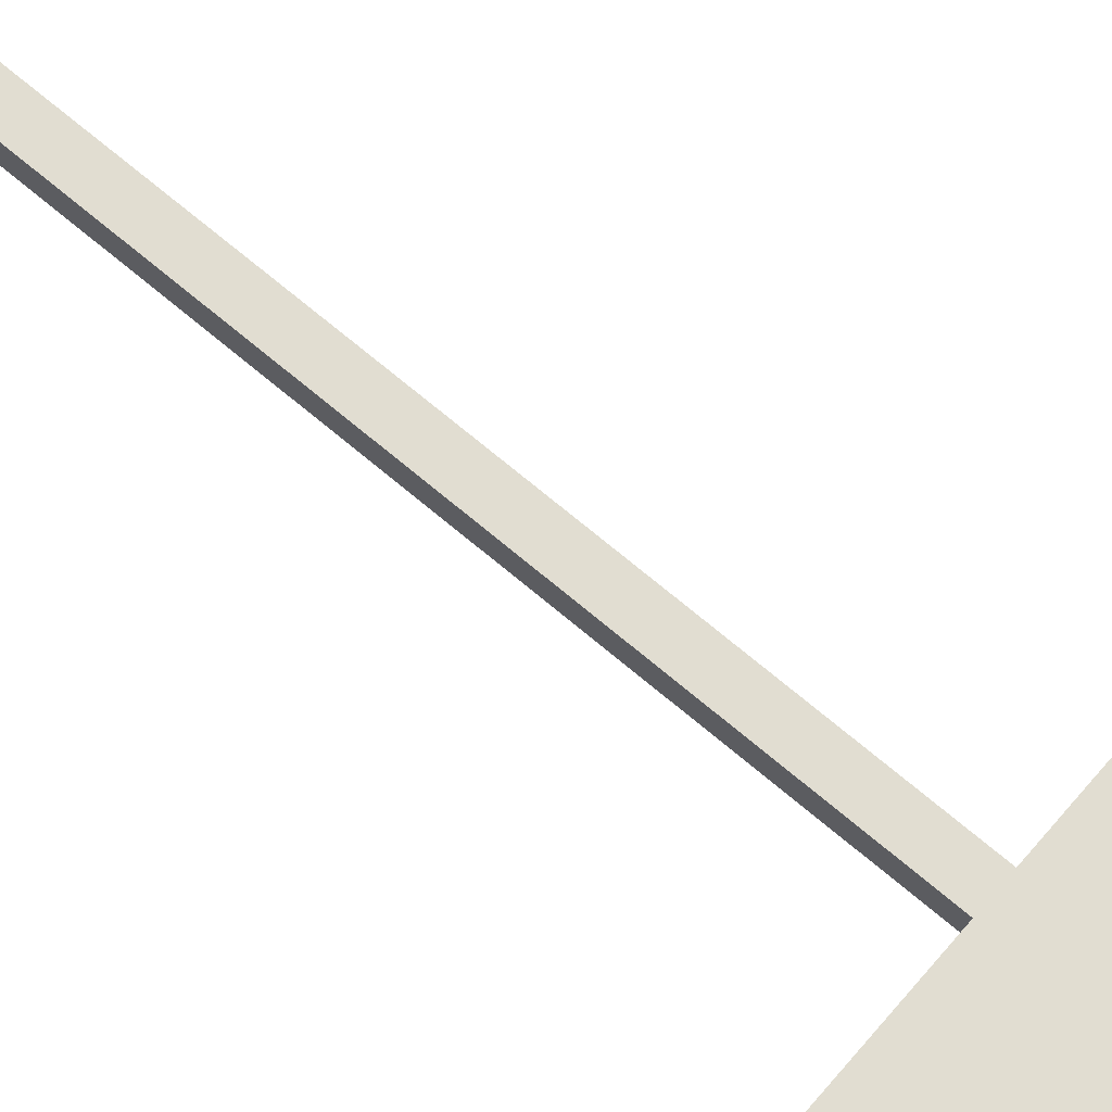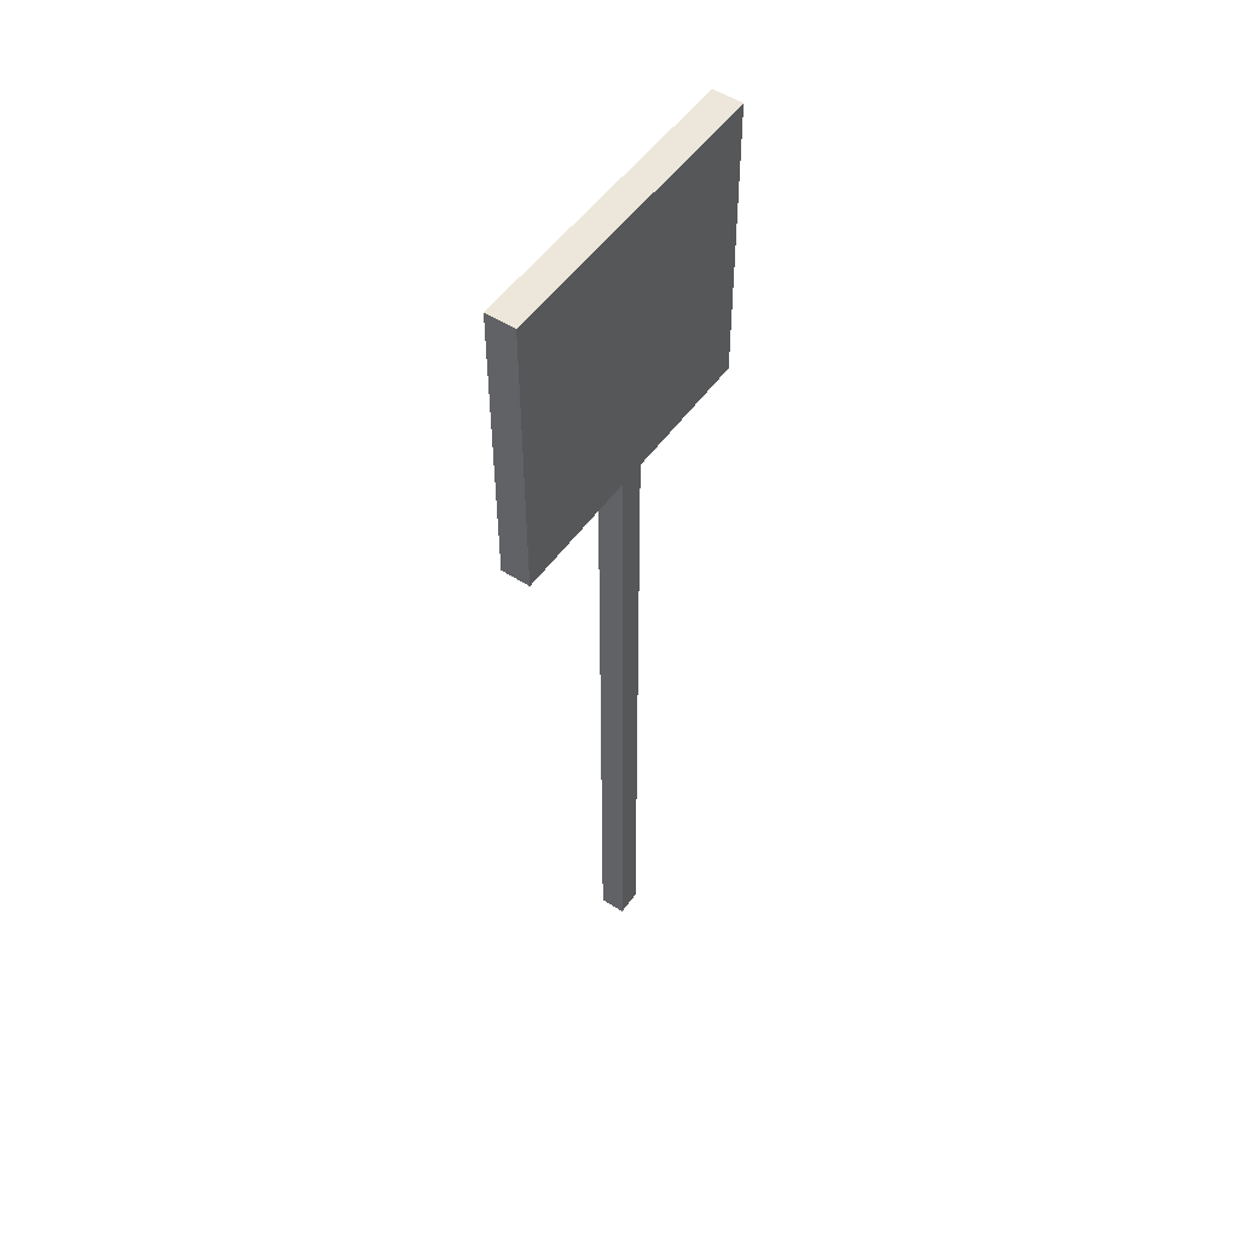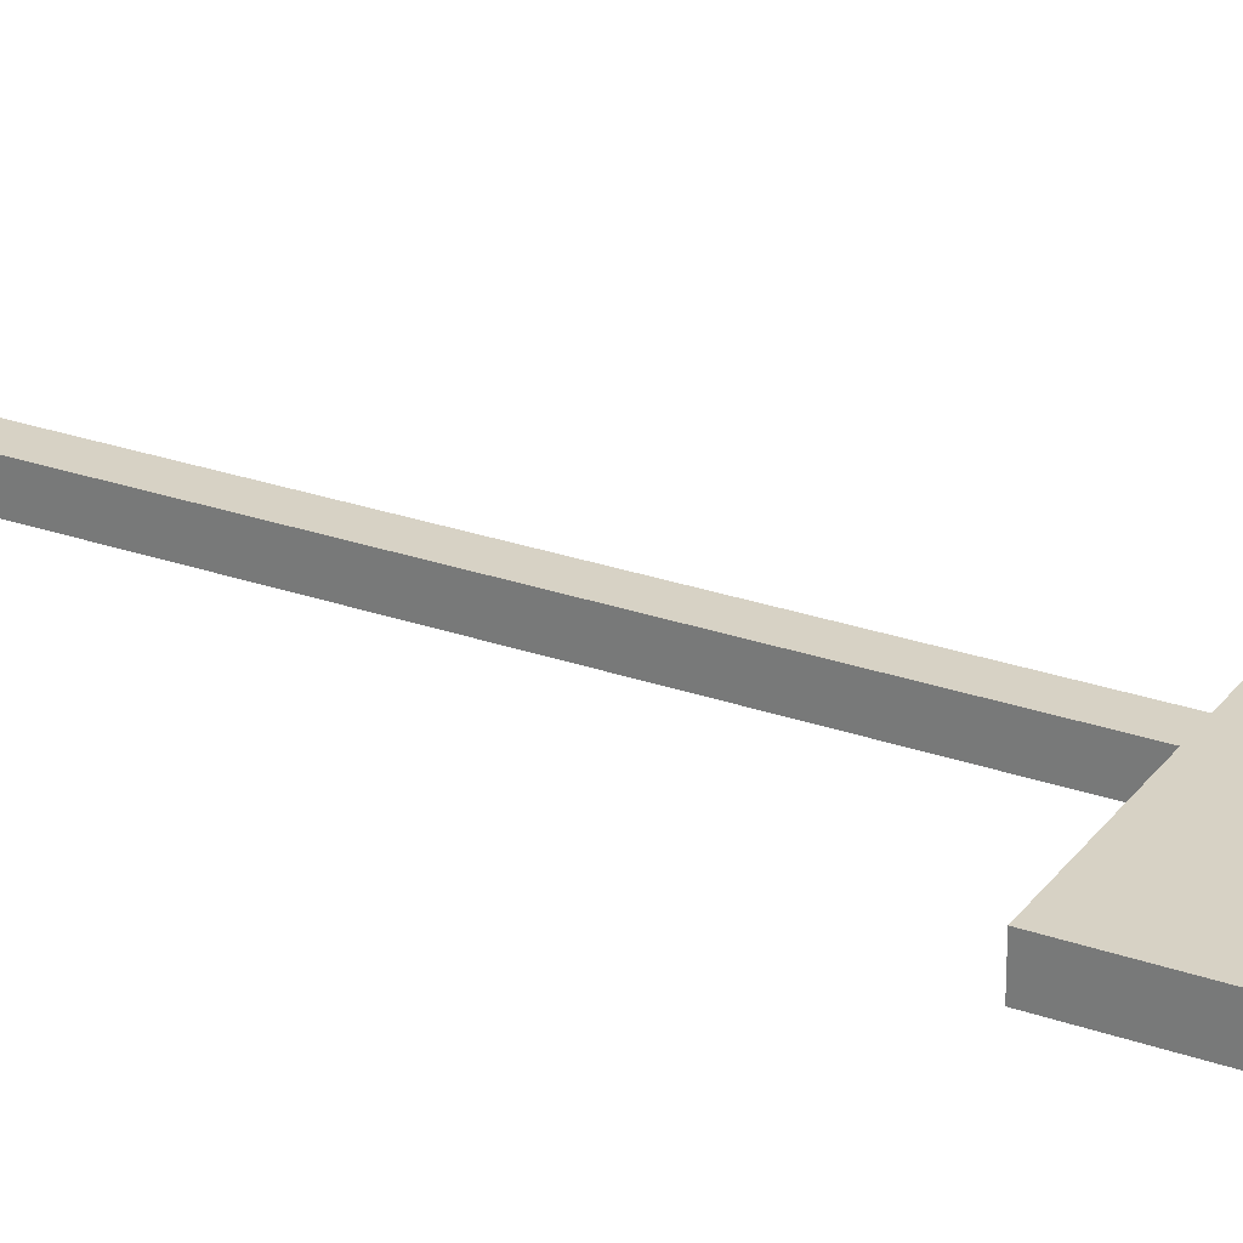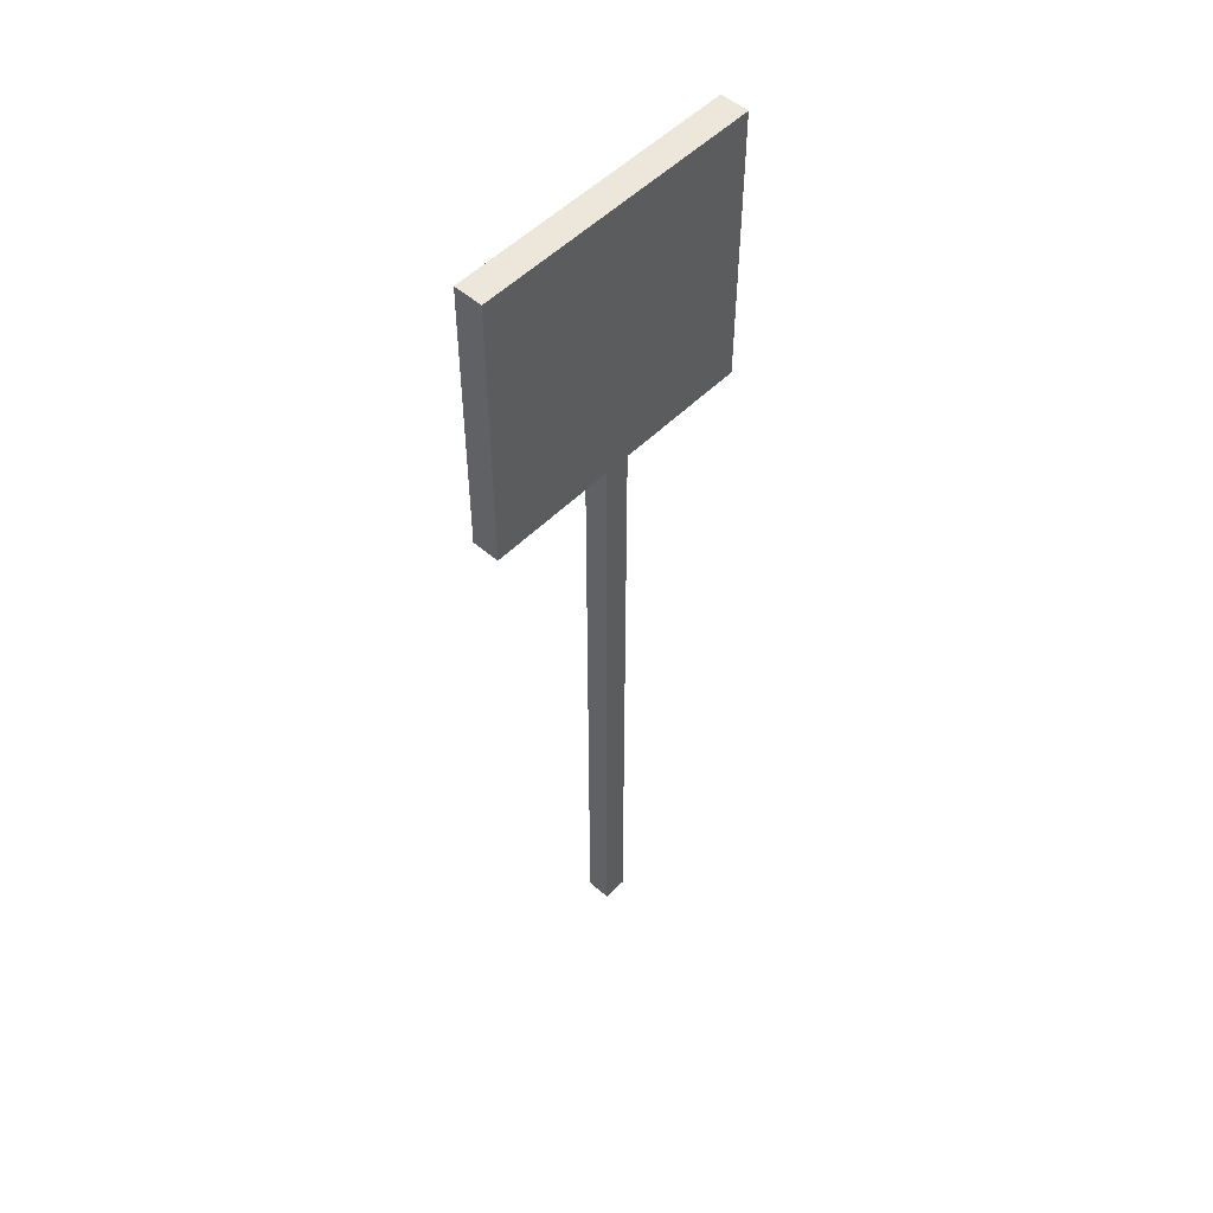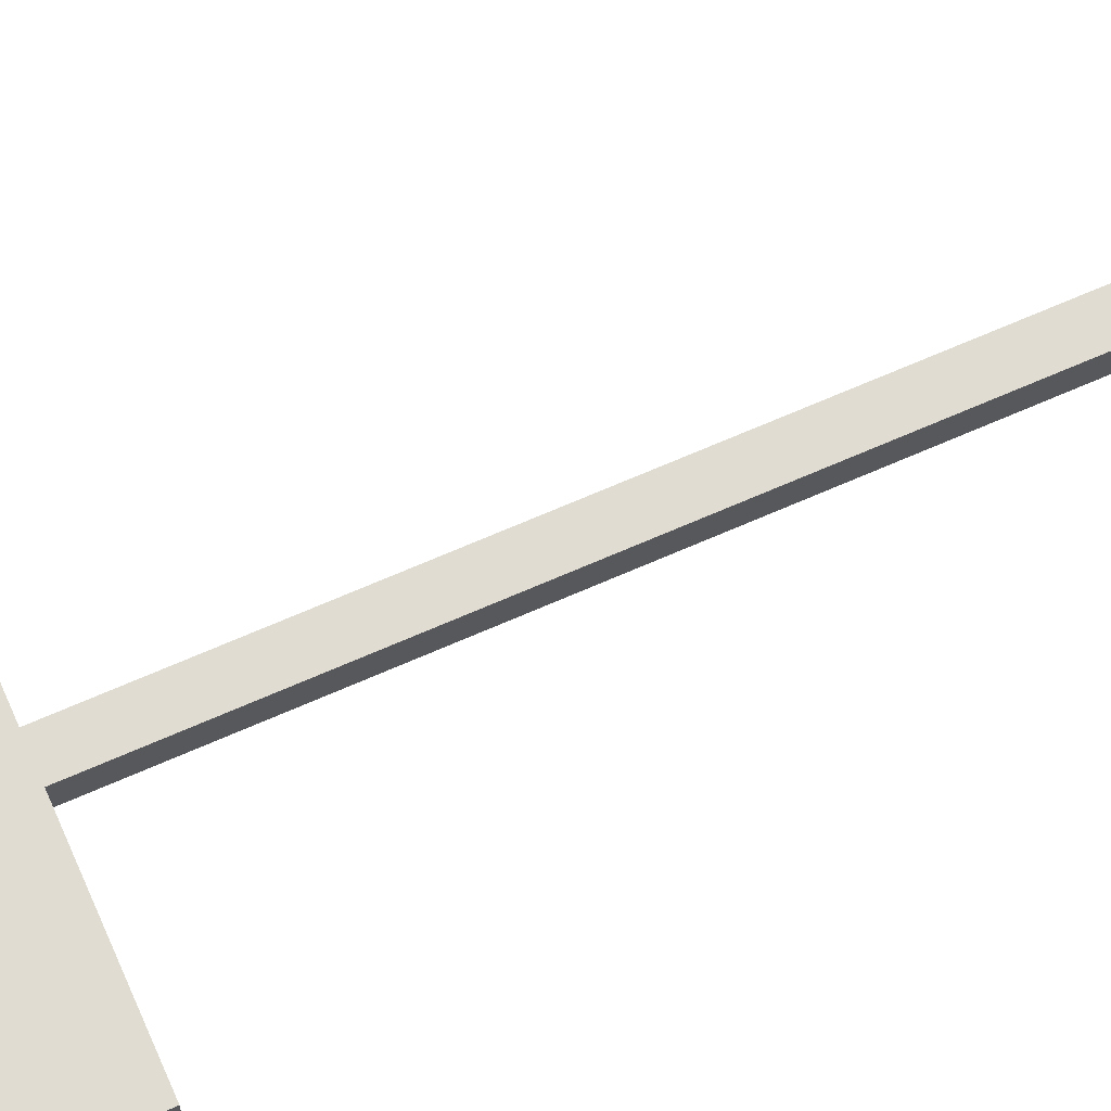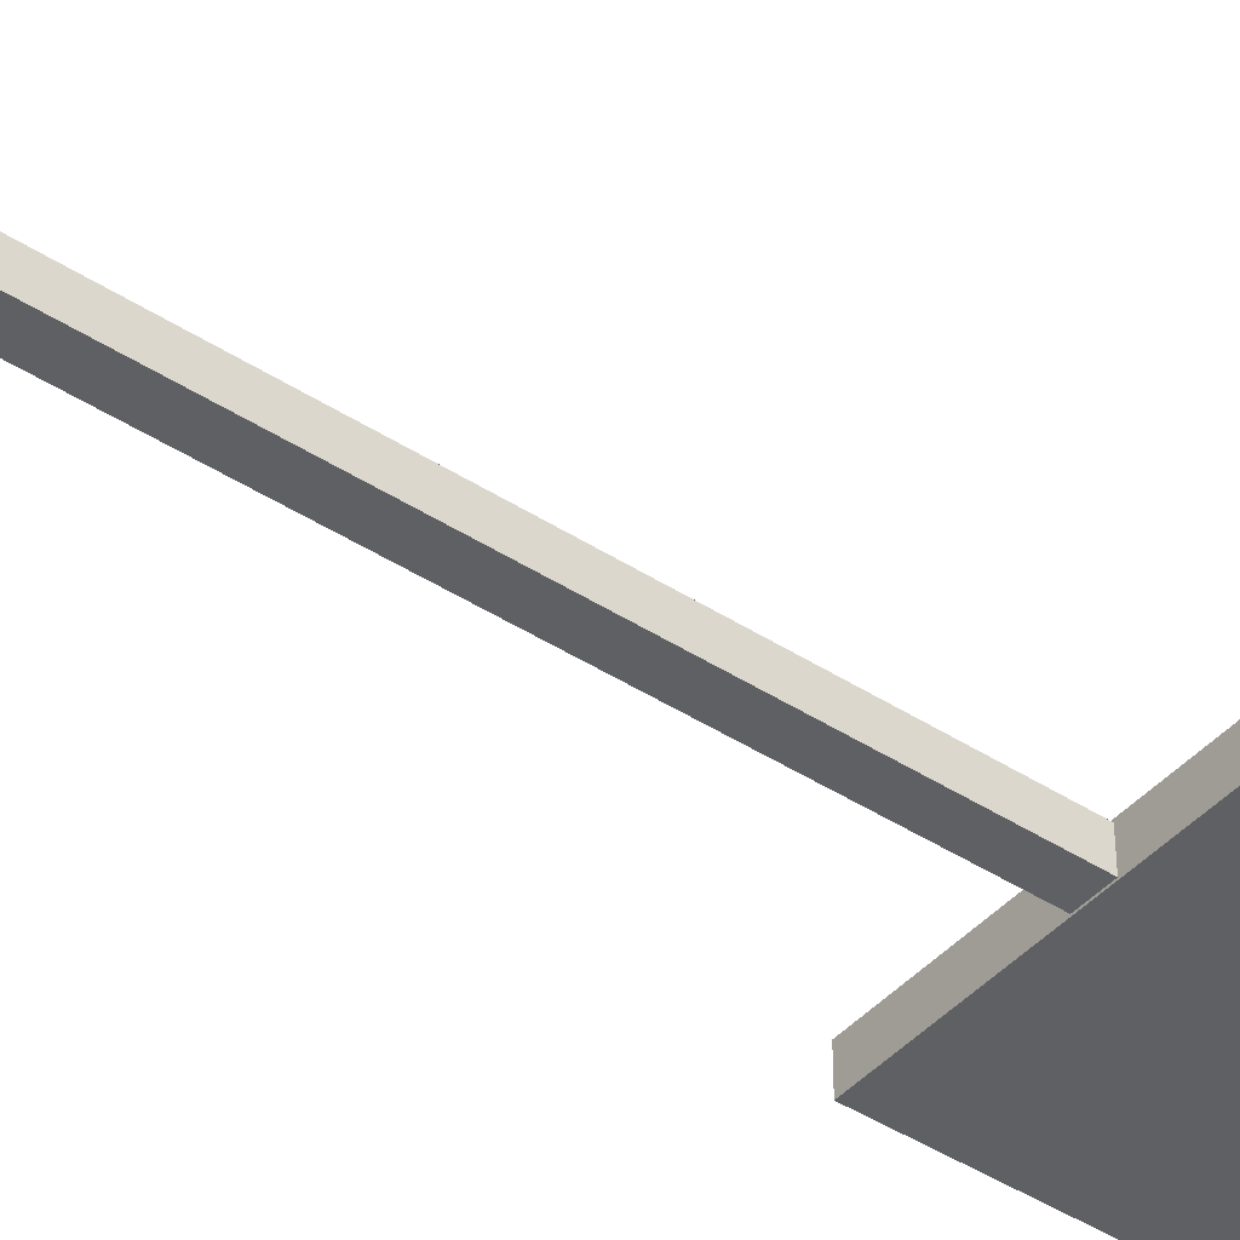
<metadata>
{"format":"obj","ext":"obj","renderer":"f3d","projection":"perspective","resolution":1024,"background":"white","views":[{"elev":68.7,"azim":130.5,"up":"+Z"},{"elev":52.9,"azim":124.8,"up":"+Y"},{"elev":27.3,"azim":118.4,"up":"+Z"},{"elev":52.4,"azim":-46.9,"up":"+Y"},{"elev":69.2,"azim":-113.6,"up":"+Z"},{"elev":-42.8,"azim":52.3,"up":"+Z"}]}
</metadata>
<code>
v  -13.48 25.68 1.331
v  -13.48 25.68 -1.318
v  -13.48 -1.252 -1.318
v  -13.48 -1.252 1.331
v  13.48 25.68 -1.318
v  13.48 -1.252 -1.318
v  13.48 25.68 1.331
v  13.48 -1.252 1.331
v  -1.179 11.27 1.167
v  -1.179 11.27 -1.195
v  -1.179 -67.47 -1.195
v  -1.179 -67.47 1.167
v  1.183 11.27 -1.195
v  1.183 -67.47 -1.195
v  1.183 11.27 1.167
v  1.183 -67.47 1.167
g Props_Traffic_Sign_speed_limit
f 1 2 3 4
f 2 5 6 3
f 5 7 8 6
f 7 1 4 8
f 4 3 6 8
f 7 5 2 1
f 9 10 11 12
f 10 13 14 11
f 13 15 16 14
f 15 9 12 16
f 12 11 14 16
f 15 13 10 9

</code>
